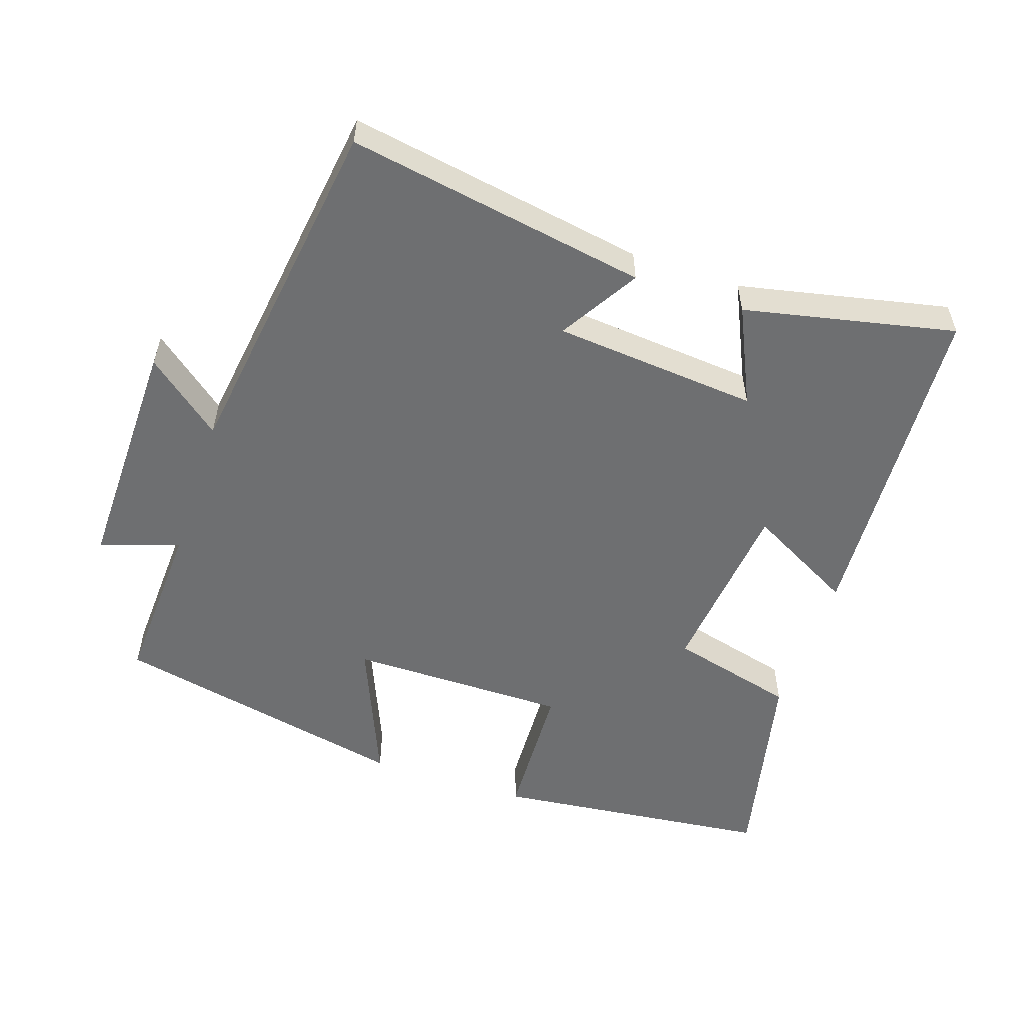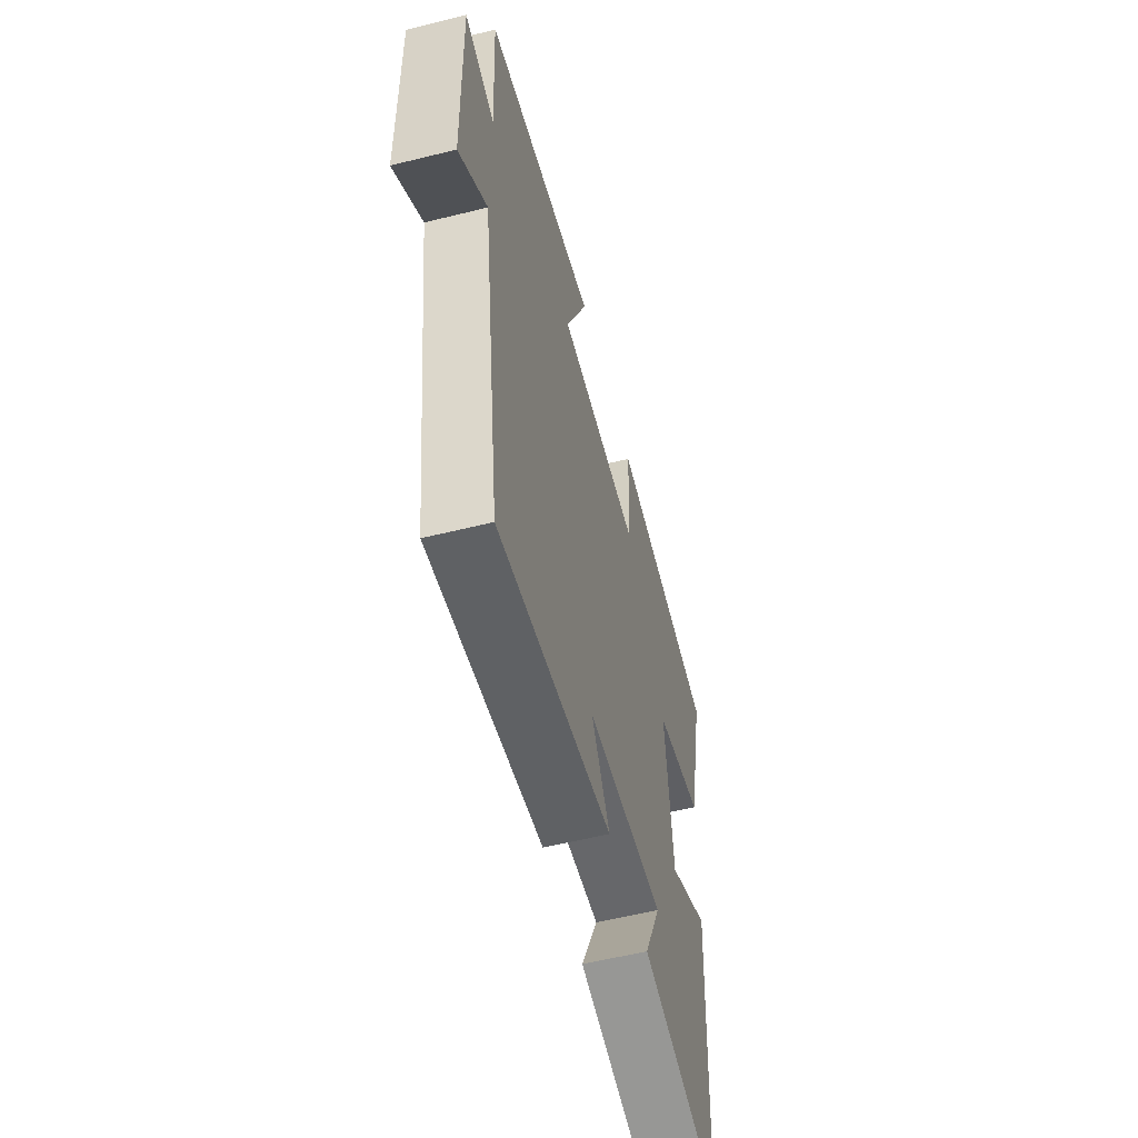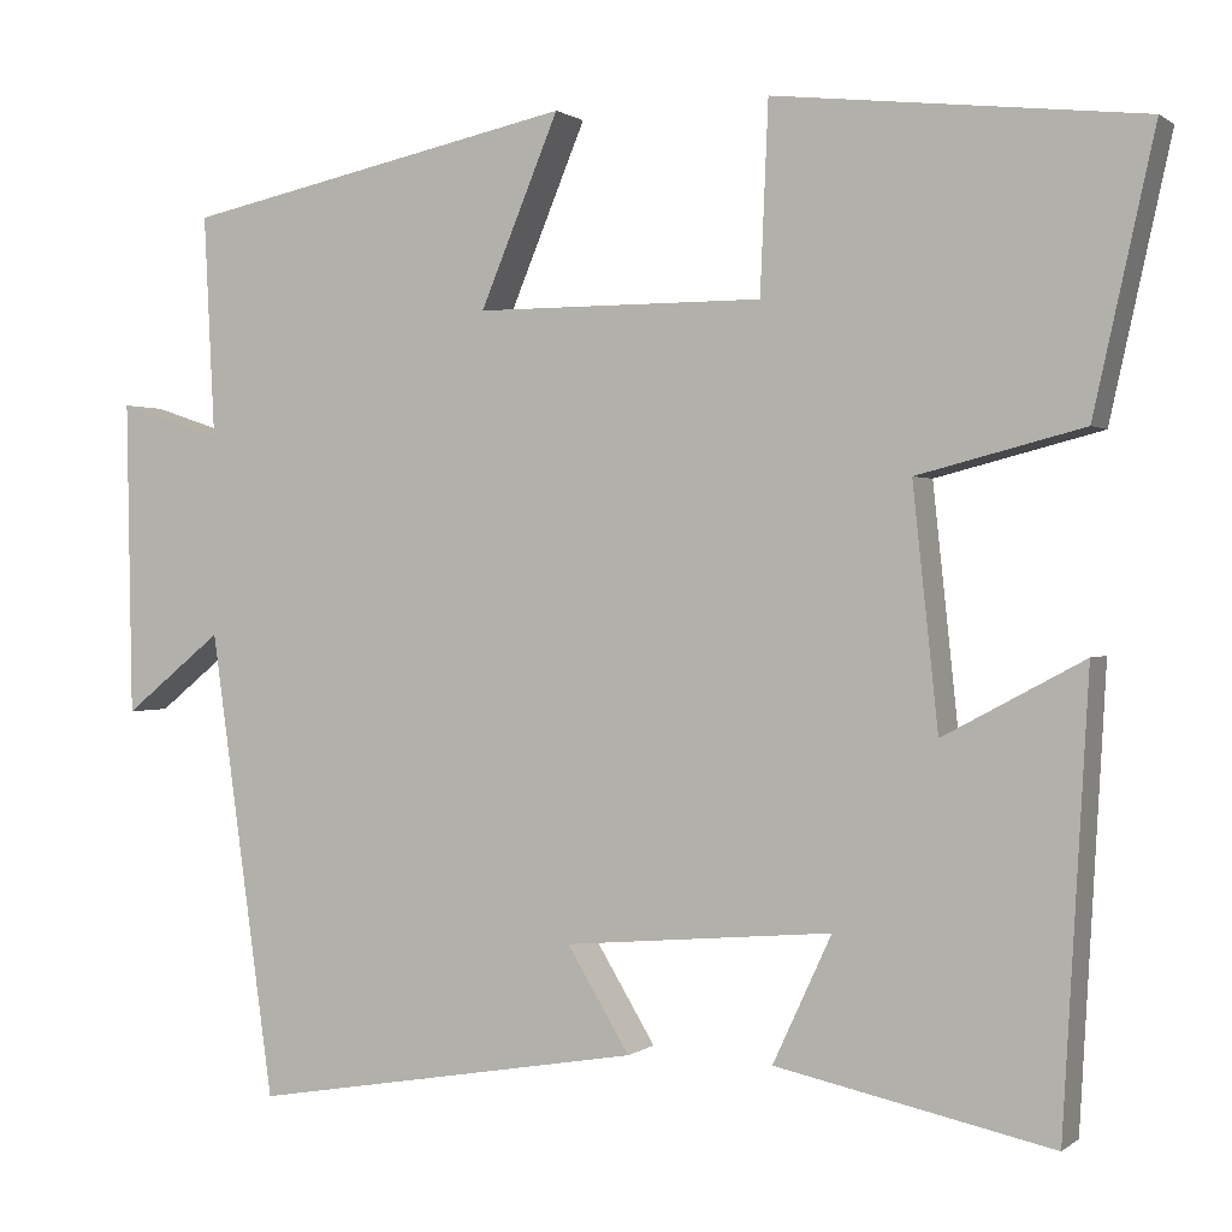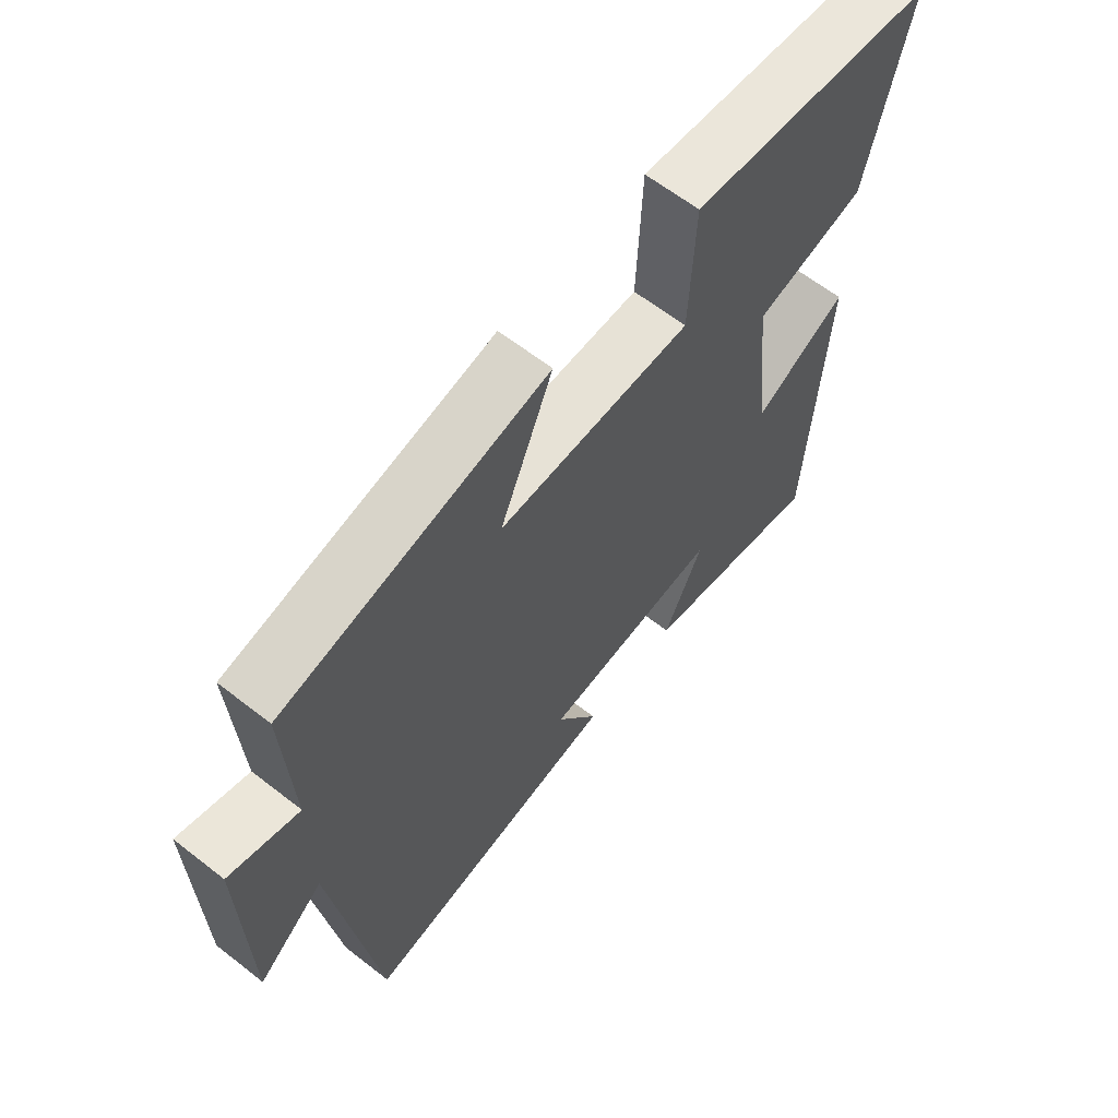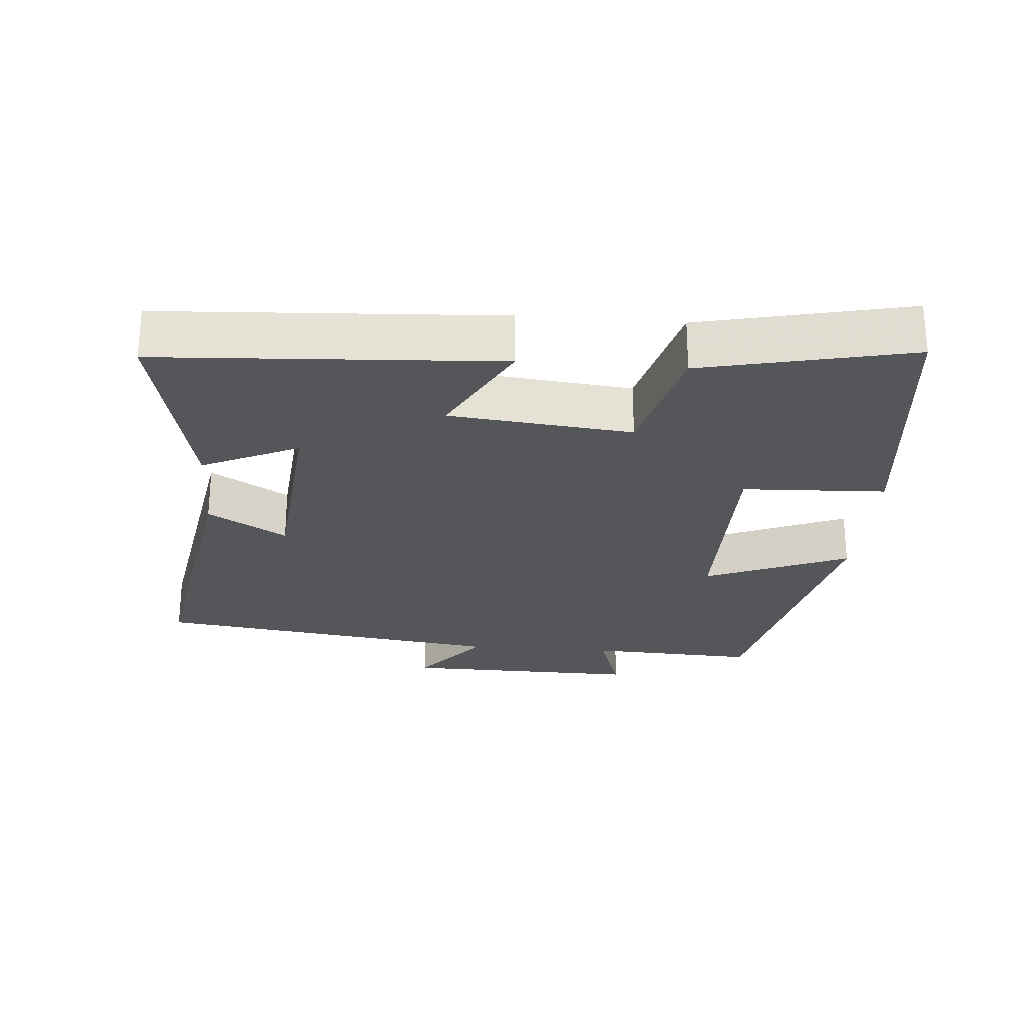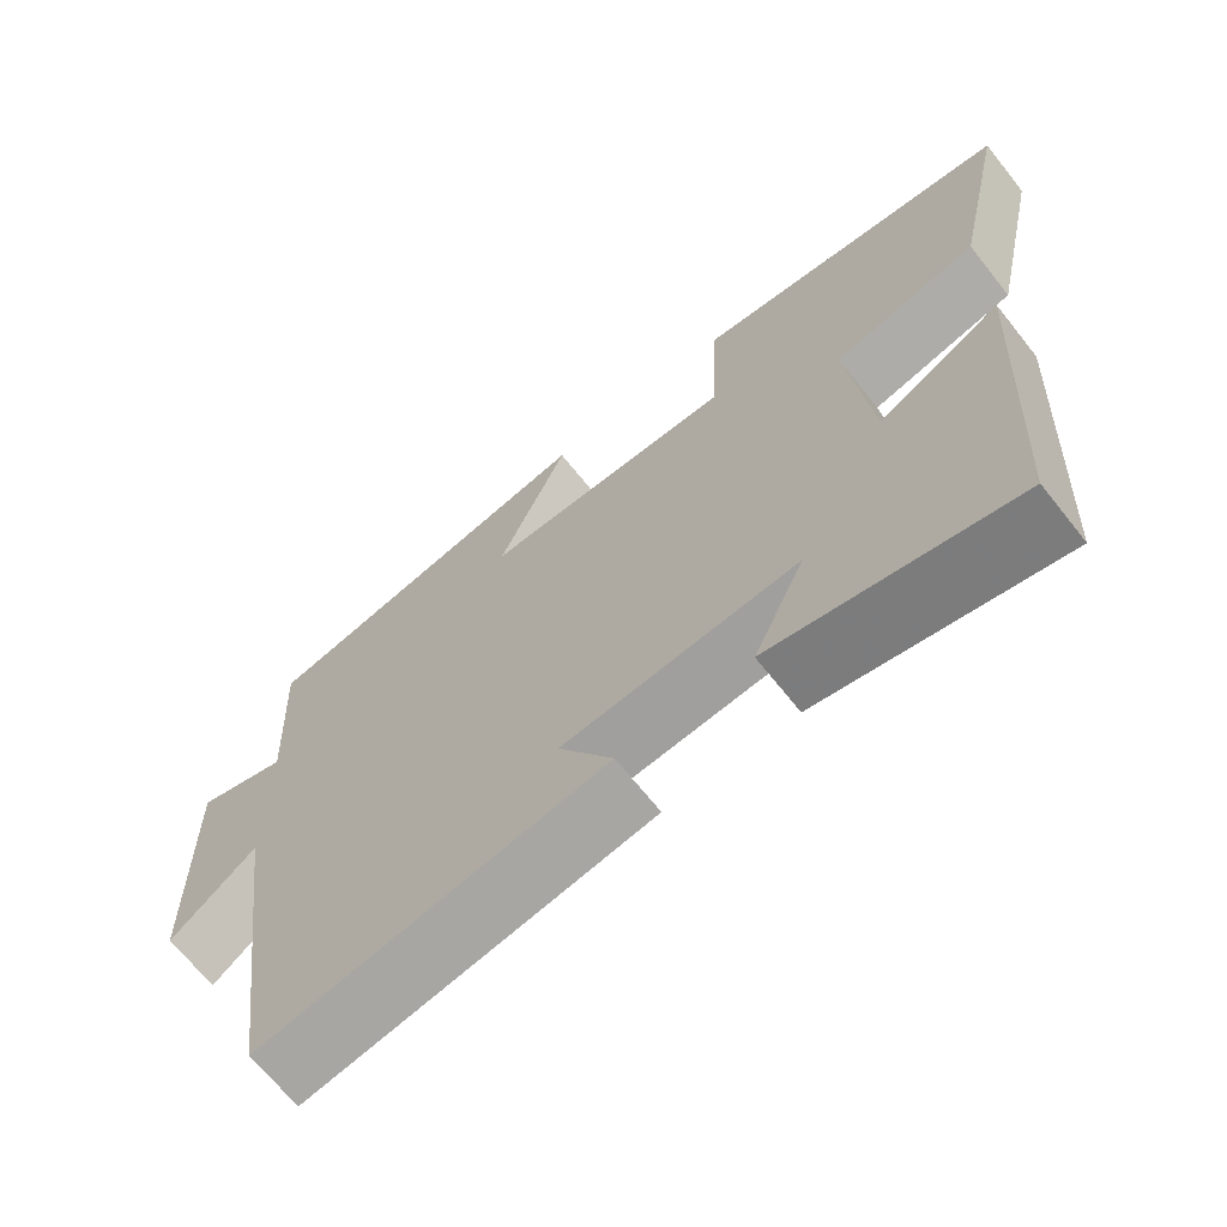
<metadata>
{"format":"obj","ext":"obj","renderer":"f3d","projection":"perspective","resolution":1024,"background":"white","views":[{"elev":-54.6,"azim":161.5,"up":"+Y"},{"elev":-56.9,"azim":104.5,"up":"+Z"},{"elev":0.7,"azim":-156.6,"up":"+Z"},{"elev":62.9,"azim":128.3,"up":"+Z"},{"elev":-25.7,"azim":-94.6,"up":"+Y"},{"elev":-67.8,"azim":-141.5,"up":"+Z"}]}
</metadata>
<code>
v 0.429 0.07 -0.574
v -0.005 0.07 -0.5
v 0.064 0.07 -0.386
v -0.232 0.07 -0.36
v -0.167 0.07 -0.5
v -0.472 0.07 -0.565
v -0.5 0.07 -0.075
v -0.345 0.07 -0.158
v -0.317 0.07 0.106
v -0.5 0.07 0.153
v -0.567 0.07 0.455
v -0.162 0.07 0.5
v -0.153 0.07 0.291
v 0.165 0.07 0.291
v 0.078 0.07 0.5
v 0.512 0.07 0.408
v 0.5 0.07 0.162
v 0.615 0.07 0.2
v 0.609 0.07 -0.148
v 0.5 0.07 -0.06
v 0.429 0 -0.574
v -0.005 0 -0.5
v 0.064 0 -0.386
v -0.232 0 -0.36
v -0.167 0 -0.5
v -0.472 0 -0.565
v -0.5 0 -0.075
v -0.345 0 -0.158
v -0.317 0 0.106
v -0.5 0 0.153
v -0.567 0 0.455
v -0.162 0 0.5
v -0.153 0 0.291
v 0.165 0 0.291
v 0.078 0 0.5
v 0.512 0 0.408
v 0.5 0 0.162
v 0.615 0 0.2
v 0.609 0 -0.148
v 0.5 0 -0.06
f 17 18 19 20
f 17 20 1 2
f 14 15 16 17
f 13 14 17
f 10 11 12 13
f 9 10 13 17
f 8 9 17
f 5 6 7 8
f 4 5 8
f 3 4 8 17
f 2 3 17
f 40 39 38 37
f 22 21 40 37
f 37 36 35 34
f 37 34 33
f 33 32 31 30
f 37 33 30 29
f 37 29 28
f 28 27 26 25
f 28 25 24
f 37 28 24 23
f 37 23 22
f 1 21 22 2
f 2 22 23 3
f 3 23 24 4
f 4 24 25 5
f 5 25 26 6
f 6 26 27 7
f 7 27 28 8
f 8 28 29 9
f 9 29 30 10
f 10 30 31 11
f 11 31 32 12
f 12 32 33 13
f 13 33 34 14
f 14 34 35 15
f 15 35 36 16
f 16 36 37 17
f 17 37 38 18
f 18 38 39 19
f 19 39 40 20
f 20 40 21 1

</code>
